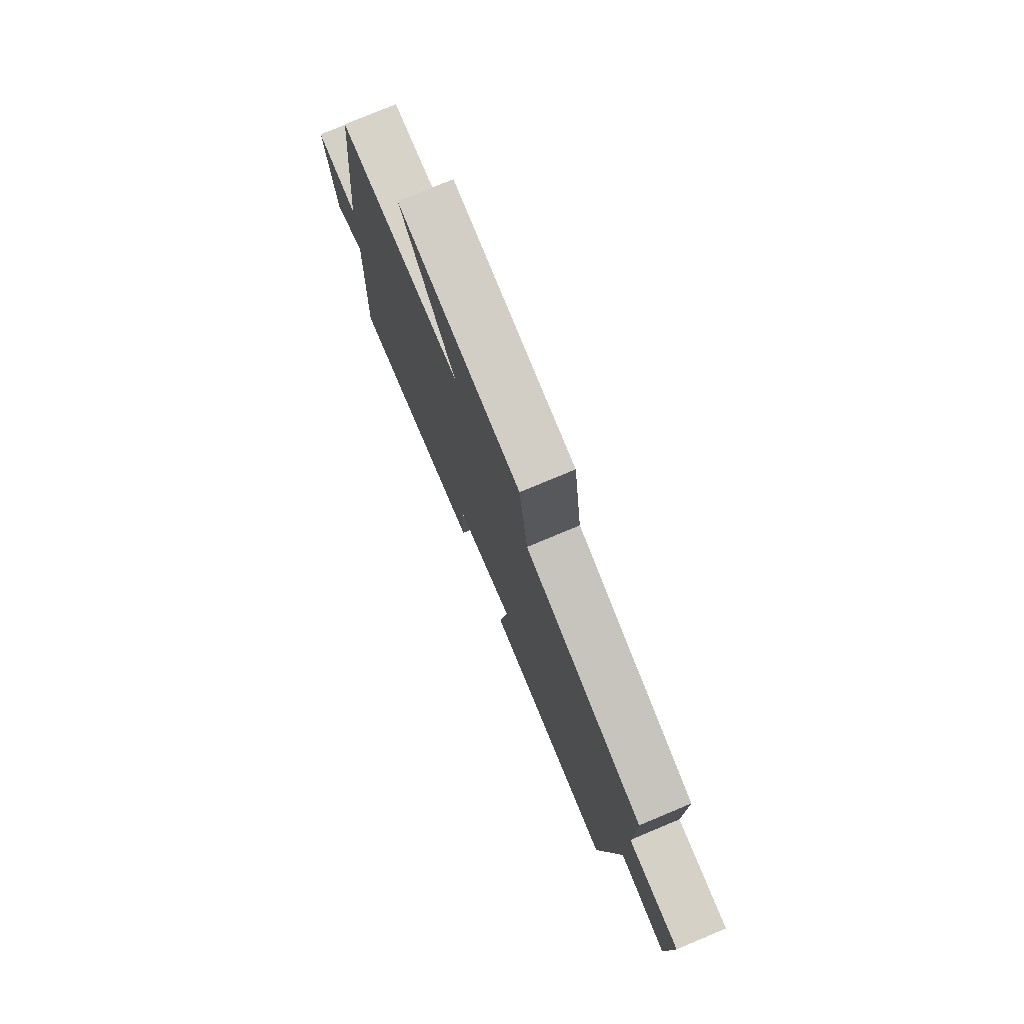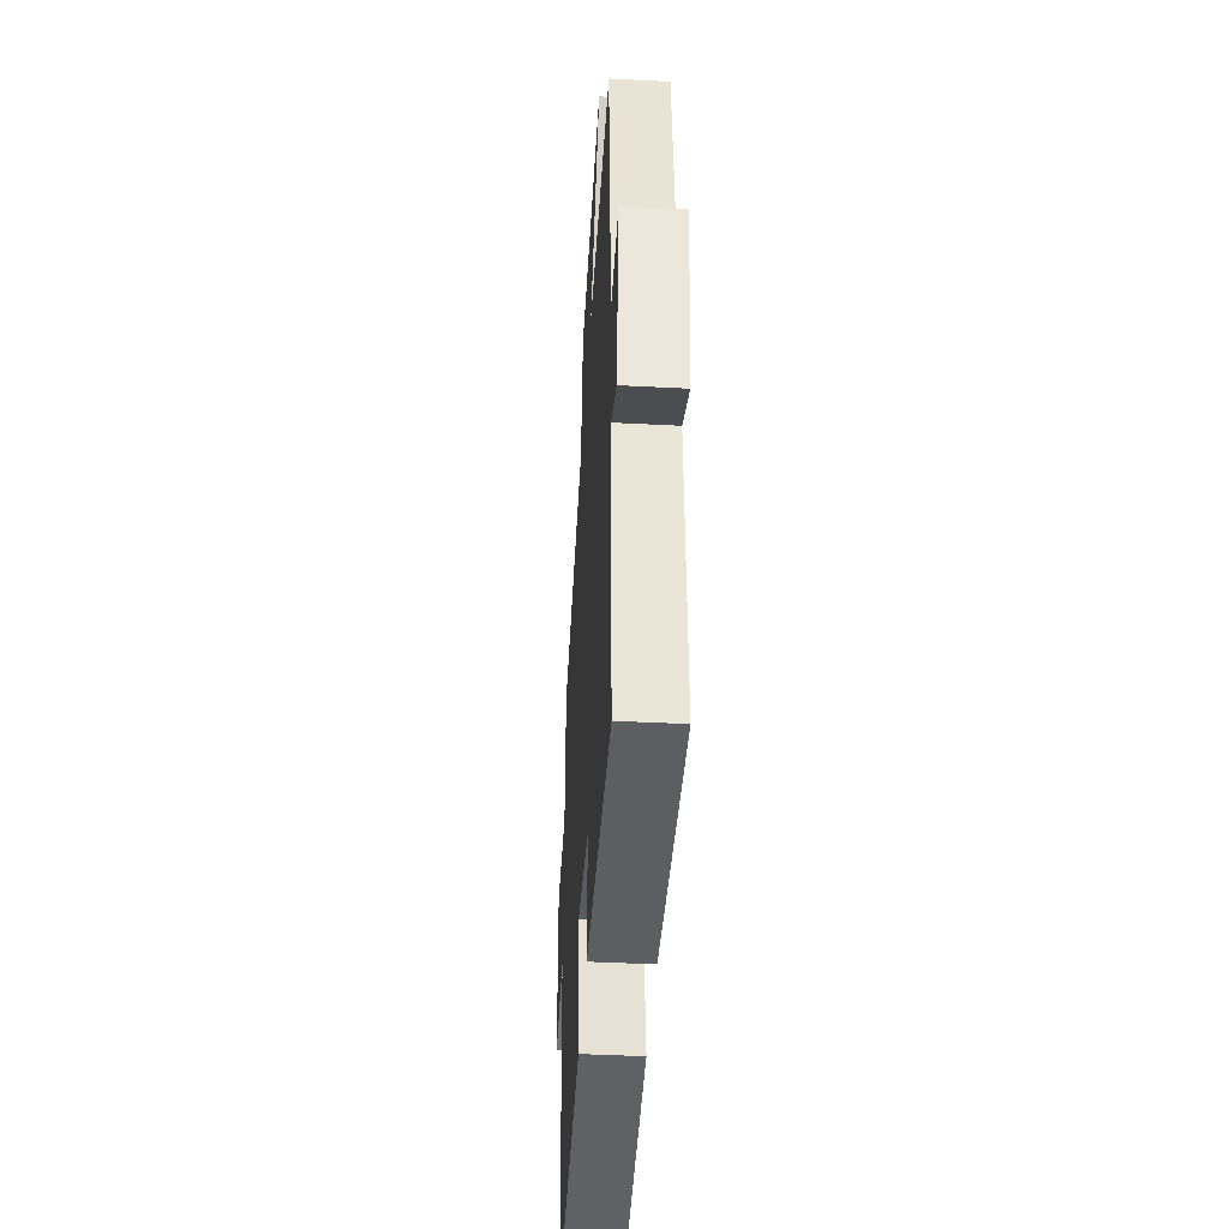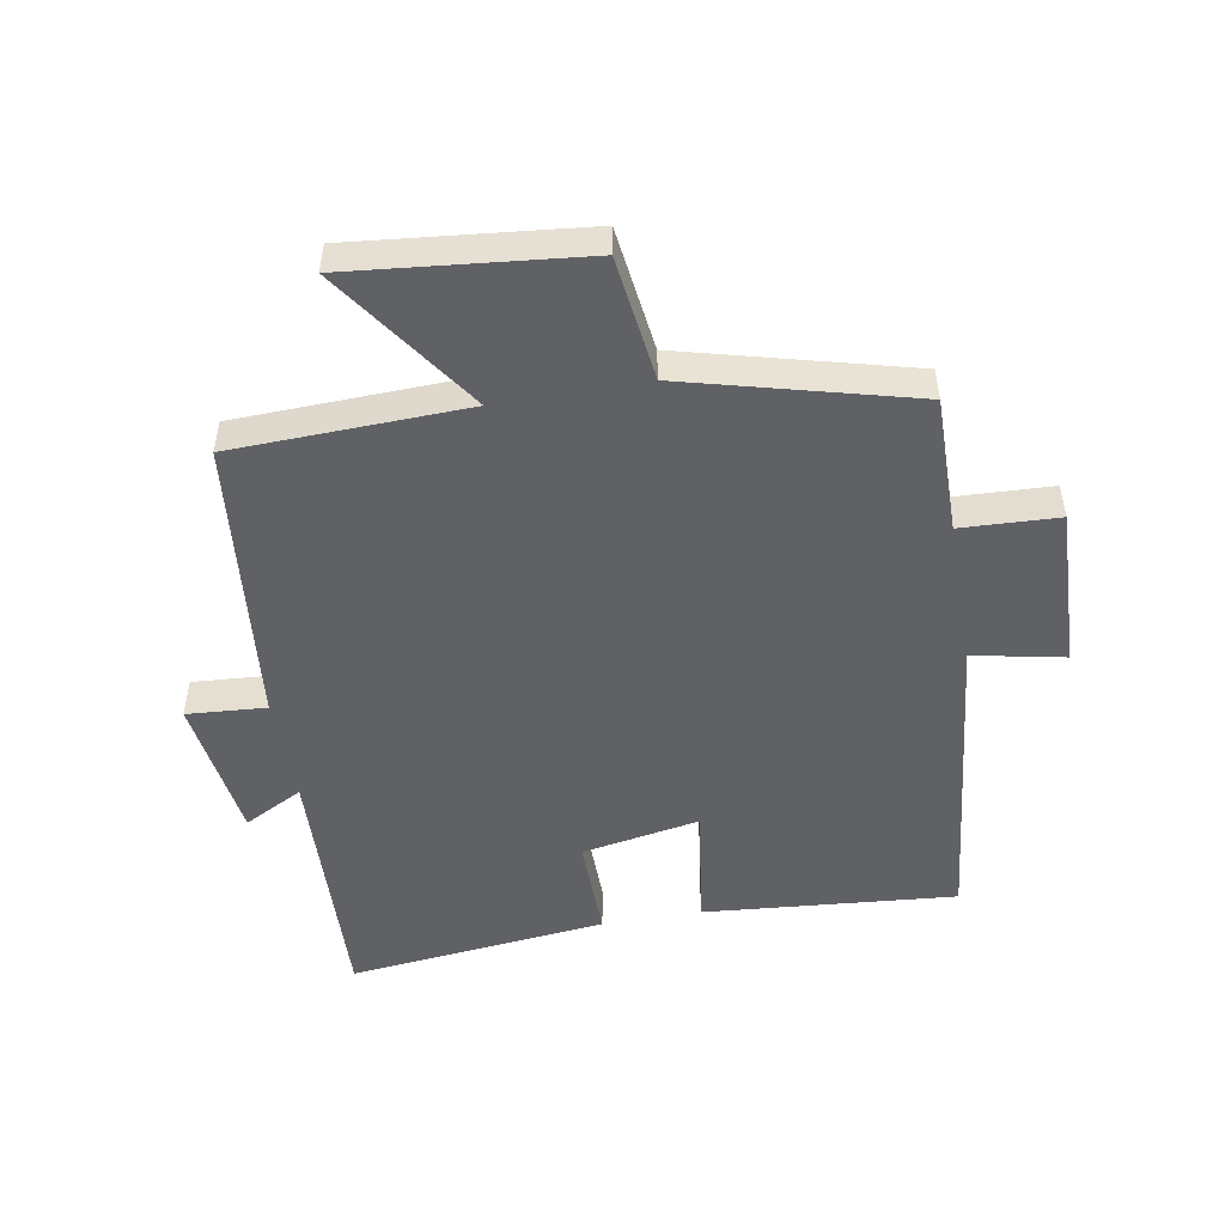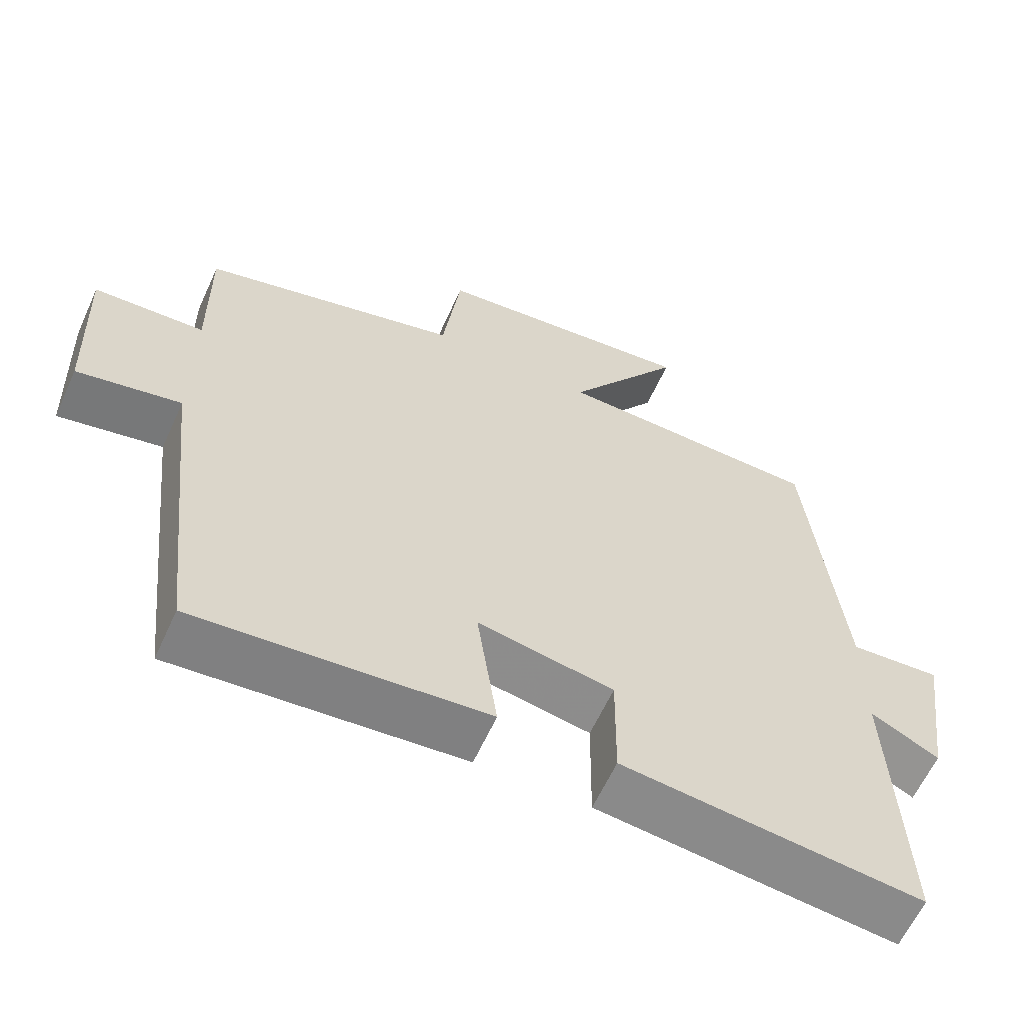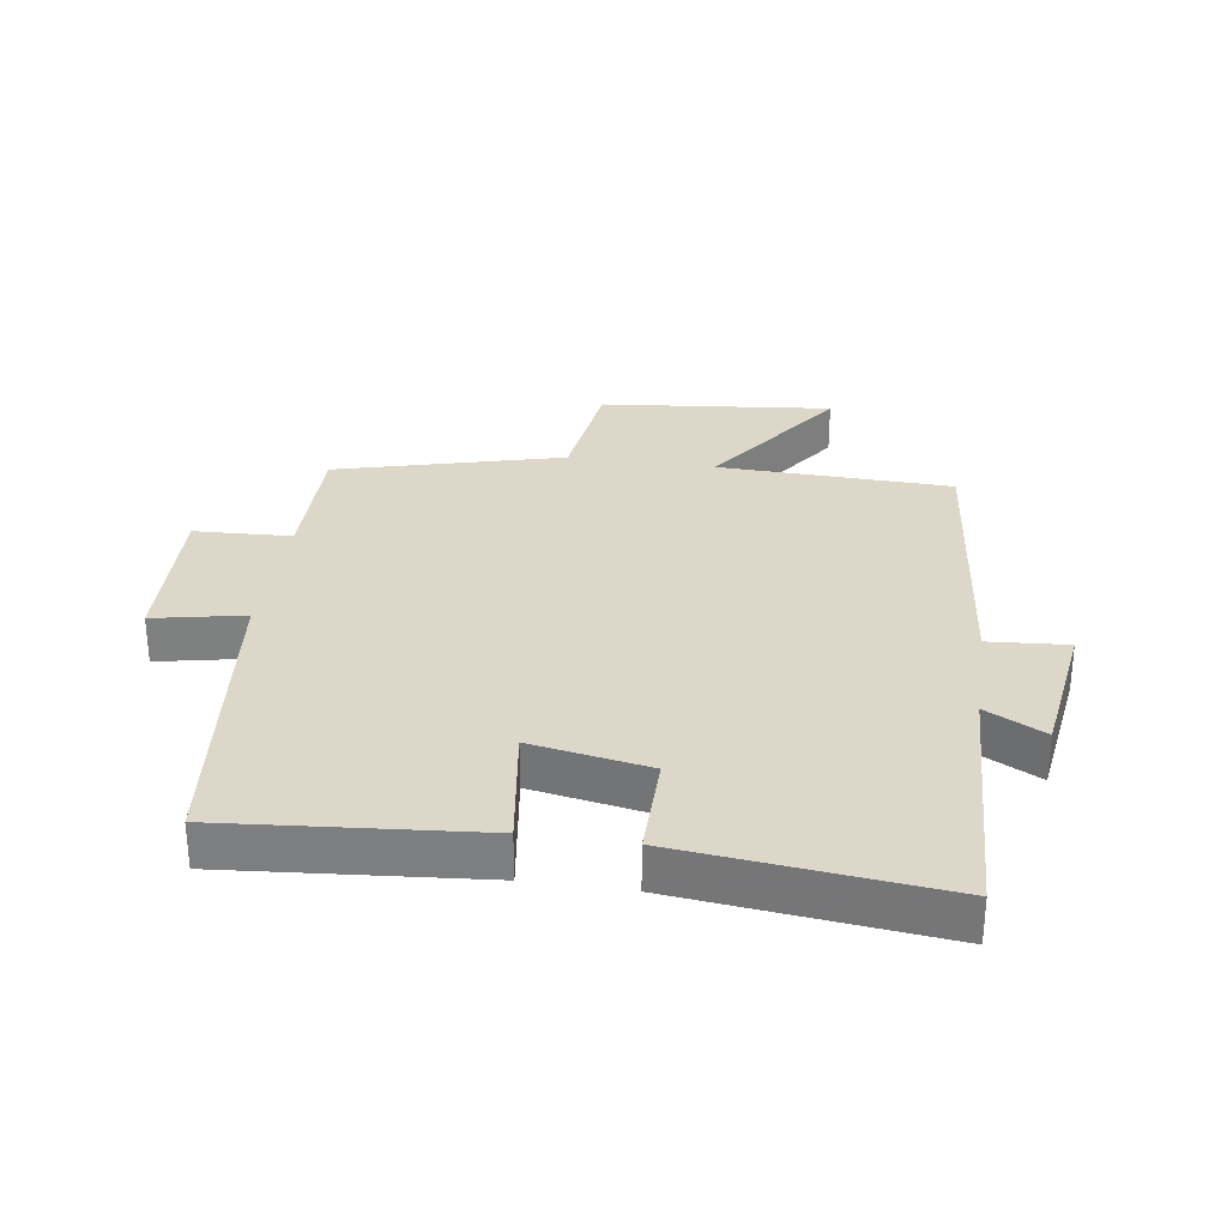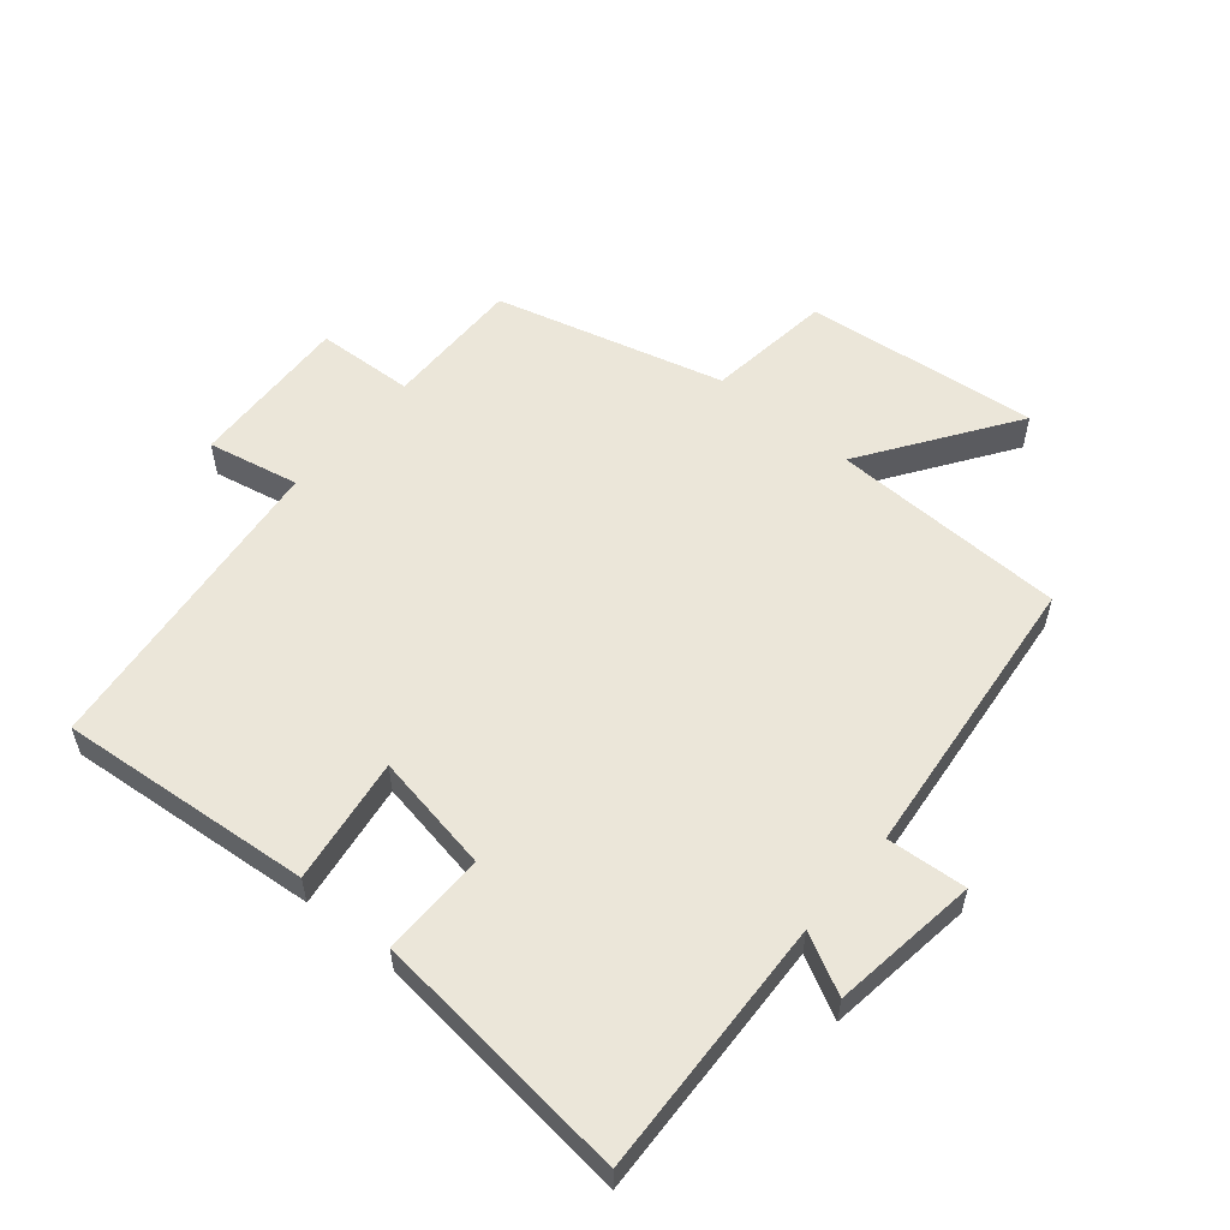
<metadata>
{"format":"obj","ext":"obj","renderer":"f3d","projection":"perspective","resolution":1024,"background":"white","views":[{"elev":77.4,"azim":67.3,"up":"+Z"},{"elev":-43.8,"azim":-93.5,"up":"+Z"},{"elev":-49.9,"azim":10.0,"up":"+Y"},{"elev":-61.8,"azim":155.5,"up":"+Z"},{"elev":30.3,"azim":-171.7,"up":"+Y"},{"elev":56.2,"azim":-140.2,"up":"+Y"}]}
</metadata>
<code>
v 0.502 0.07 0.406
v 0.5 0.07 0.19
v 0.653 0.07 0.183
v 0.643 0.07 -0.071
v 0.5 0.07 -0.042
v 0.446 0.07 -0.534
v 0.049 0.07 -0.5
v 0.077 0.07 -0.303
v -0.109 0.07 -0.337
v -0.107 0.07 -0.5
v -0.516 0.07 -0.545
v -0.5 0.07 -0.139
v -0.593 0.07 -0.188
v -0.625 0.07 0.042
v -0.5 0.07 0.033
v -0.453 0.07 0.488
v -0.085 0.07 0.5
v -0.246 0.07 0.734
v 0.12 0.07 0.696
v 0.145 0.07 0.5
v 0.502 0 0.406
v 0.5 0 0.19
v 0.653 0 0.183
v 0.643 0 -0.071
v 0.5 0 -0.042
v 0.446 0 -0.534
v 0.049 0 -0.5
v 0.077 0 -0.303
v -0.109 0 -0.337
v -0.107 0 -0.5
v -0.516 0 -0.545
v -0.5 0 -0.139
v -0.593 0 -0.188
v -0.625 0 0.042
v -0.5 0 0.033
v -0.453 0 0.488
v -0.085 0 0.5
v -0.246 0 0.734
v 0.12 0 0.696
v 0.145 0 0.5
f 17 18 19 20
f 15 16 17 20
f 15 20 1 2
f 12 13 14 15
f 12 15 2 3
f 9 10 11 12
f 8 9 12 3
f 5 6 7 8
f 5 8 3
f 3 4 5
f 40 39 38 37
f 40 37 36 35
f 22 21 40 35
f 35 34 33 32
f 23 22 35 32
f 32 31 30 29
f 23 32 29 28
f 28 27 26 25
f 23 28 25
f 25 24 23
f 1 21 22 2
f 2 22 23 3
f 3 23 24 4
f 4 24 25 5
f 5 25 26 6
f 6 26 27 7
f 7 27 28 8
f 8 28 29 9
f 9 29 30 10
f 10 30 31 11
f 11 31 32 12
f 12 32 33 13
f 13 33 34 14
f 14 34 35 15
f 15 35 36 16
f 16 36 37 17
f 17 37 38 18
f 18 38 39 19
f 19 39 40 20
f 20 40 21 1

</code>
